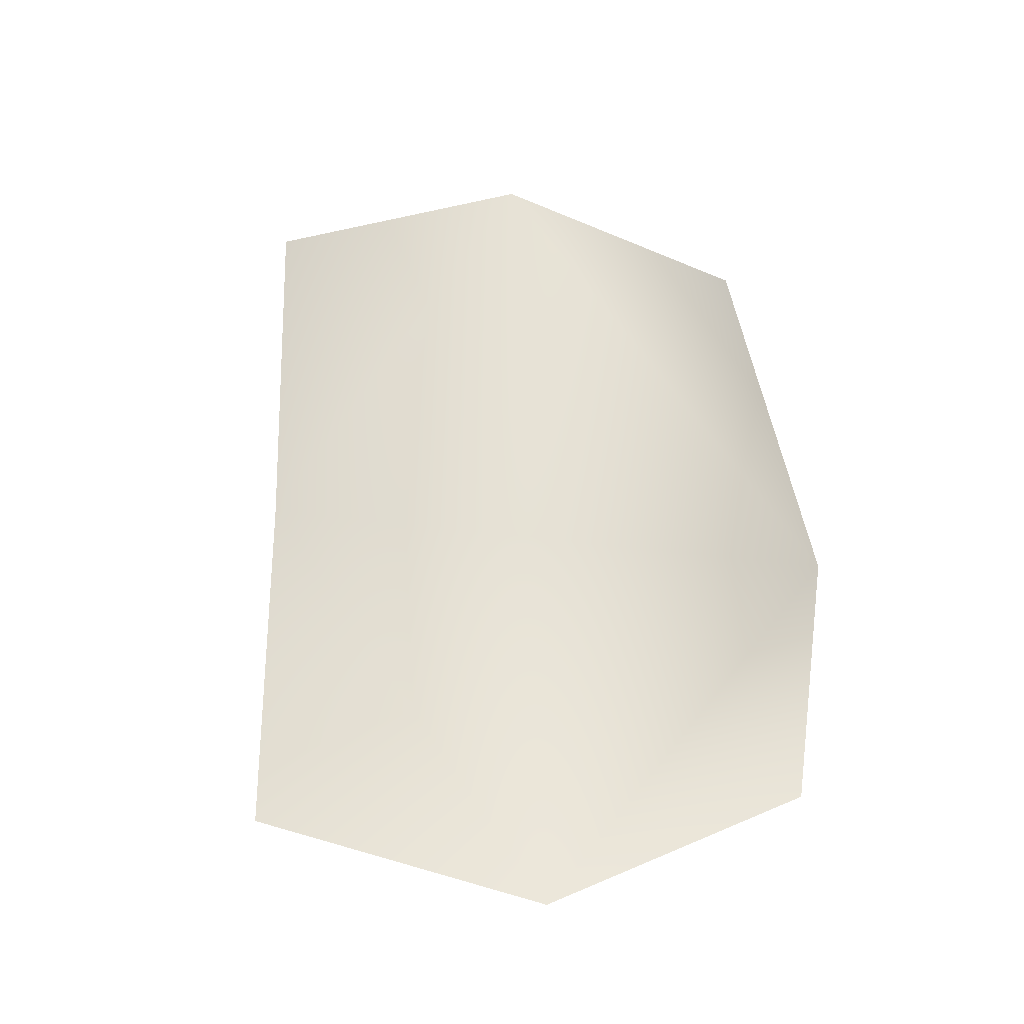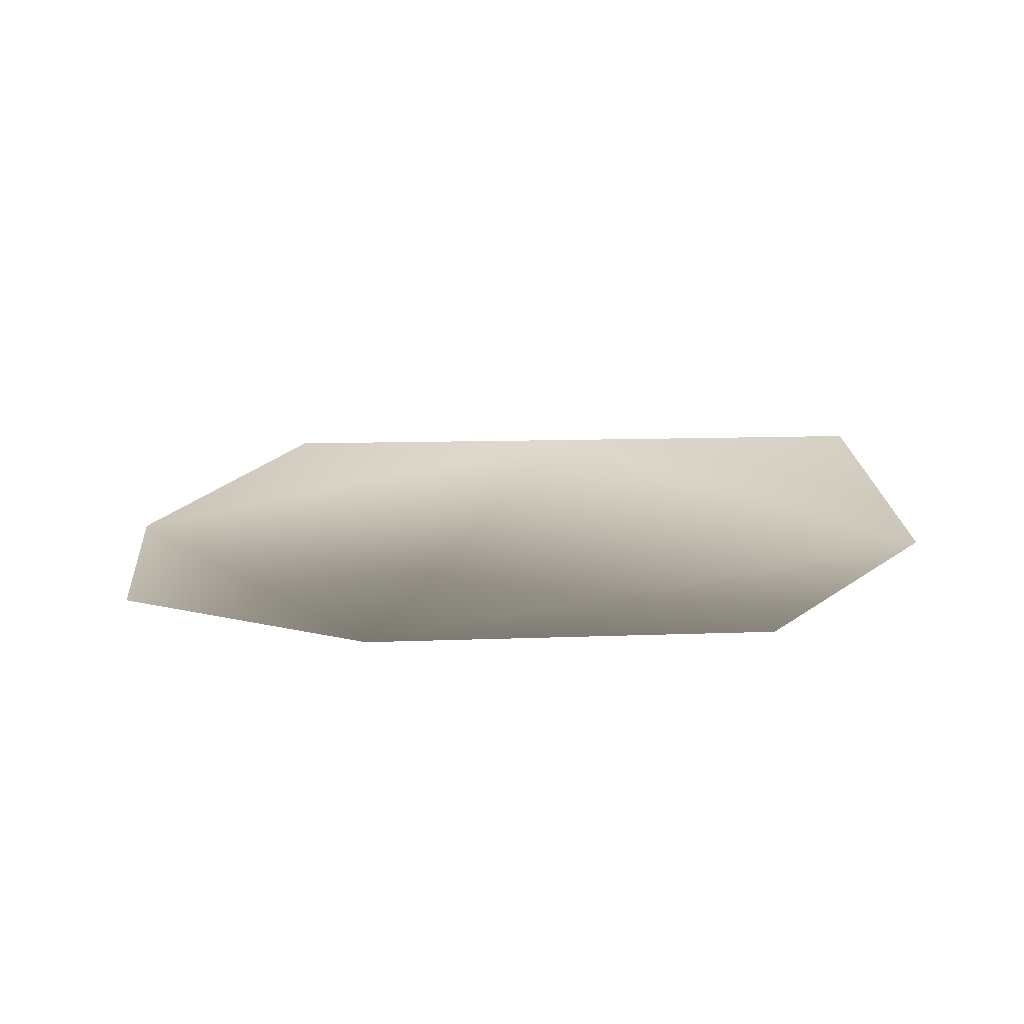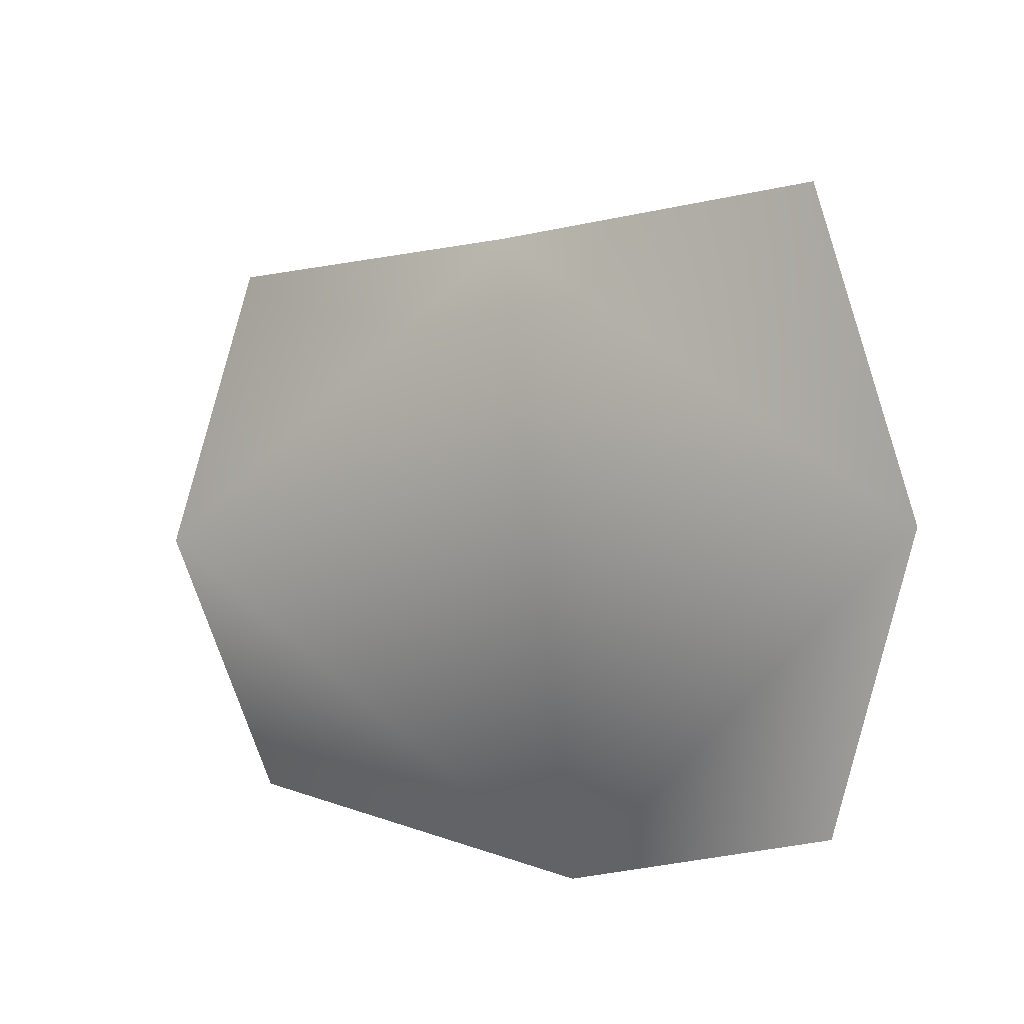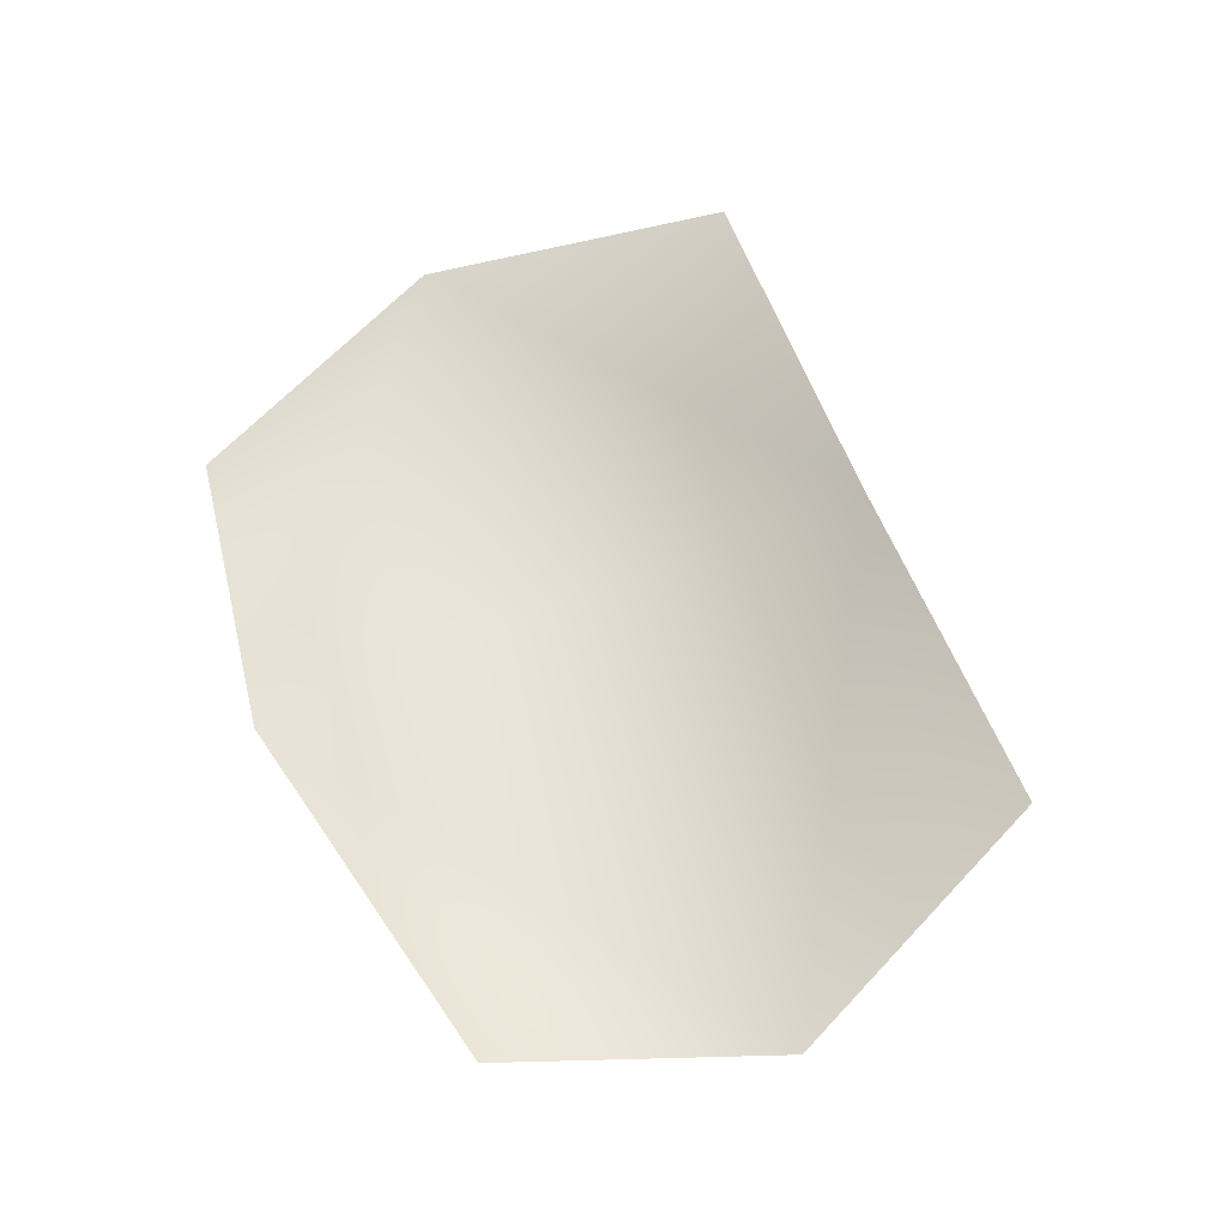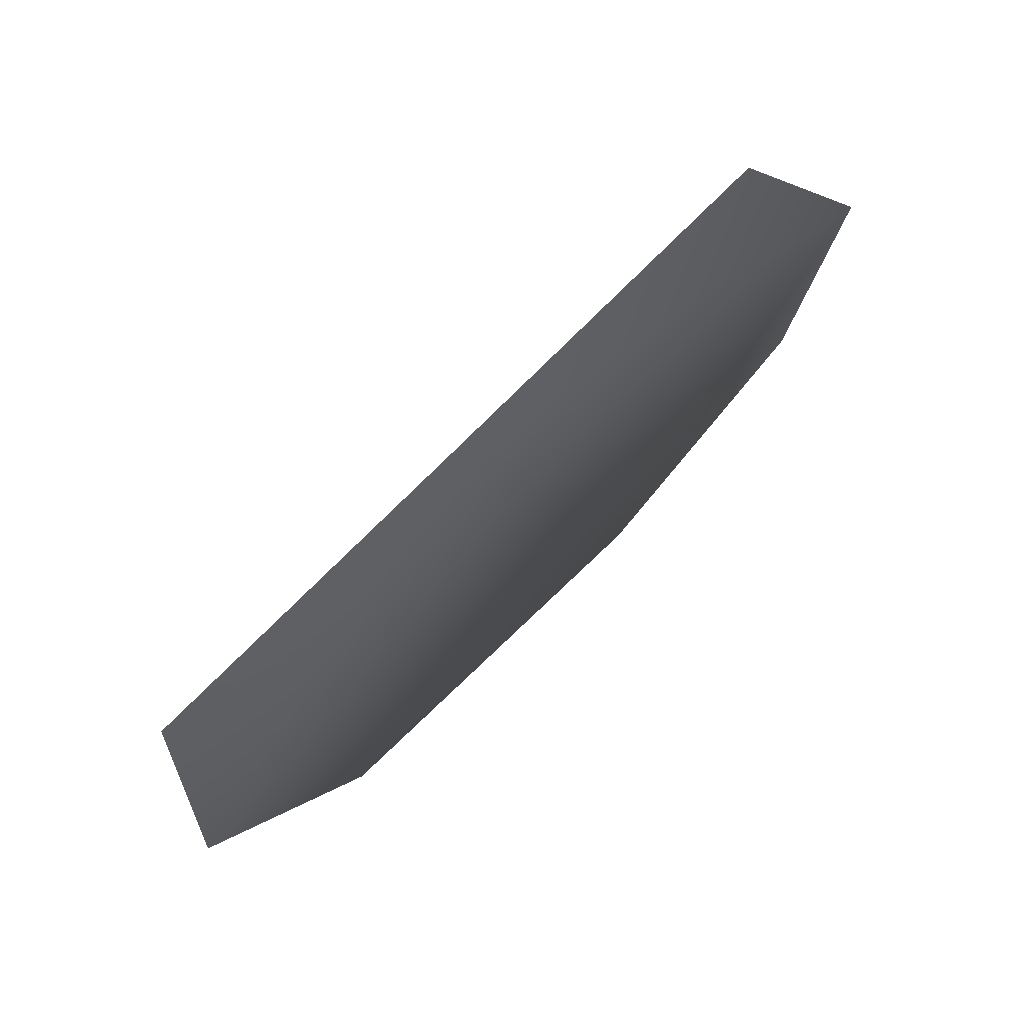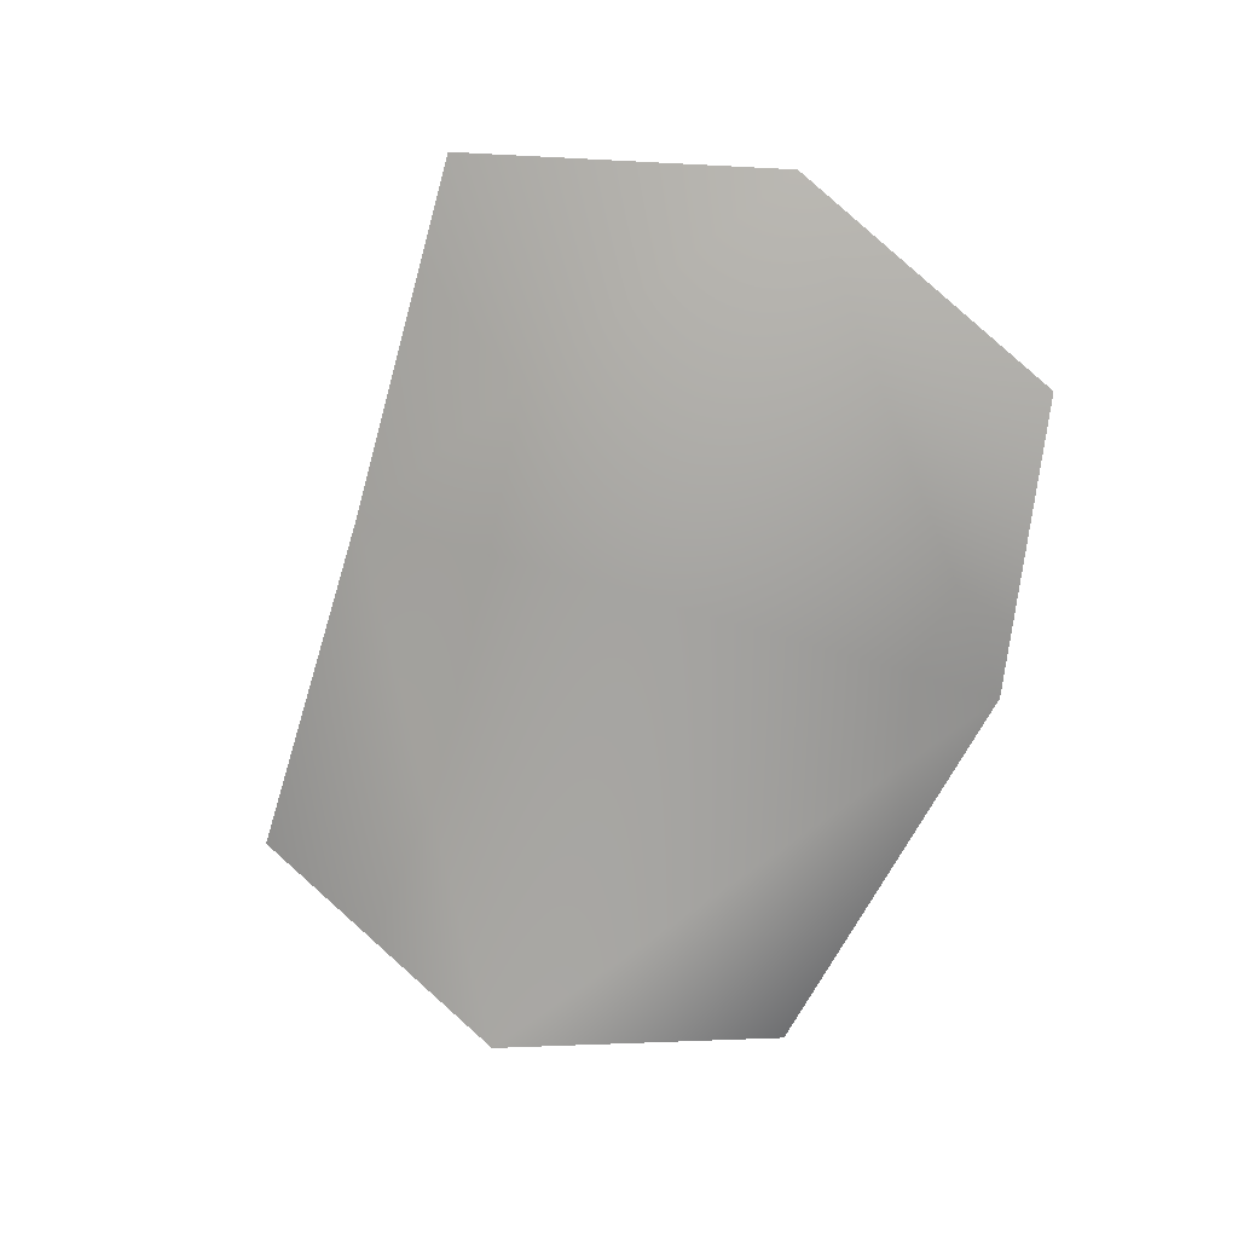
<metadata>
{"format":"obj","ext":"obj","renderer":"f3d","projection":"perspective","resolution":1024,"background":"white","views":[{"elev":62.1,"azim":78.0,"up":"+Y"},{"elev":12.0,"azim":-174.6,"up":"+Y"},{"elev":14.1,"azim":34.0,"up":"+Z"},{"elev":66.0,"azim":-123.4,"up":"+Y"},{"elev":79.0,"azim":-46.3,"up":"+Z"},{"elev":-75.9,"azim":62.0,"up":"+Y"}]}
</metadata>
<code>
g HoleCap197
v -5661 1336 -1.023e+04
v -5683 1345 -1.018e+04
v -5738 1348 -1.019e+04
v -5794 1352 -1.02e+04
v -5804 1341 -1.025e+04
v -5778 1336 -1.029e+04
v -5715 1332 -1.029e+04
v -5672 1334 -1.027e+04
f 2 3 1
f 7 1 3
f 1 7 8
f 5 3 4
f 3 5 7
f 6 7 5

</code>
